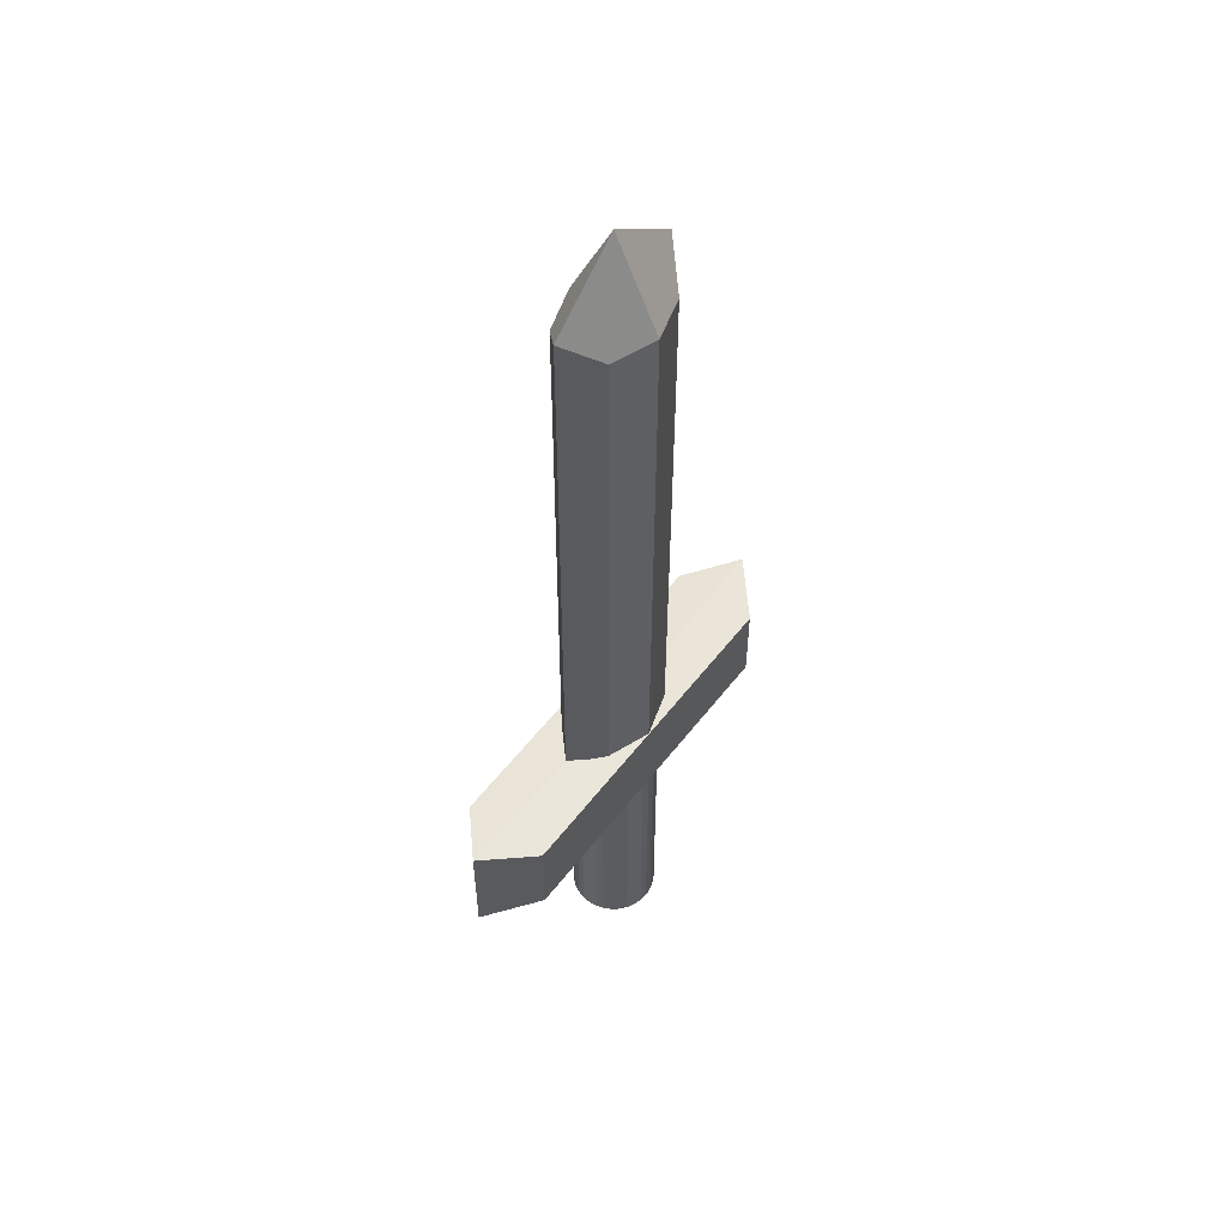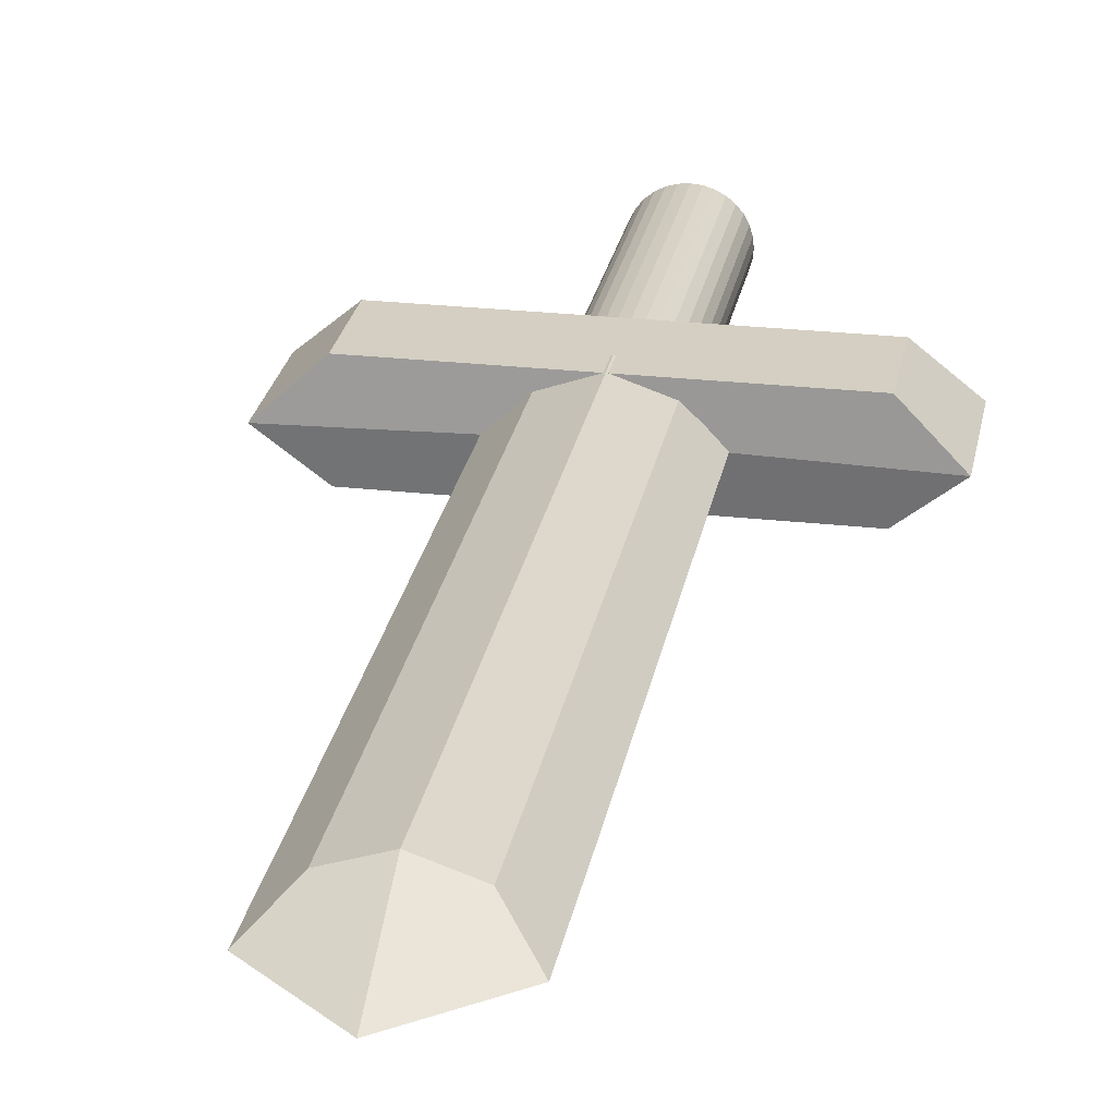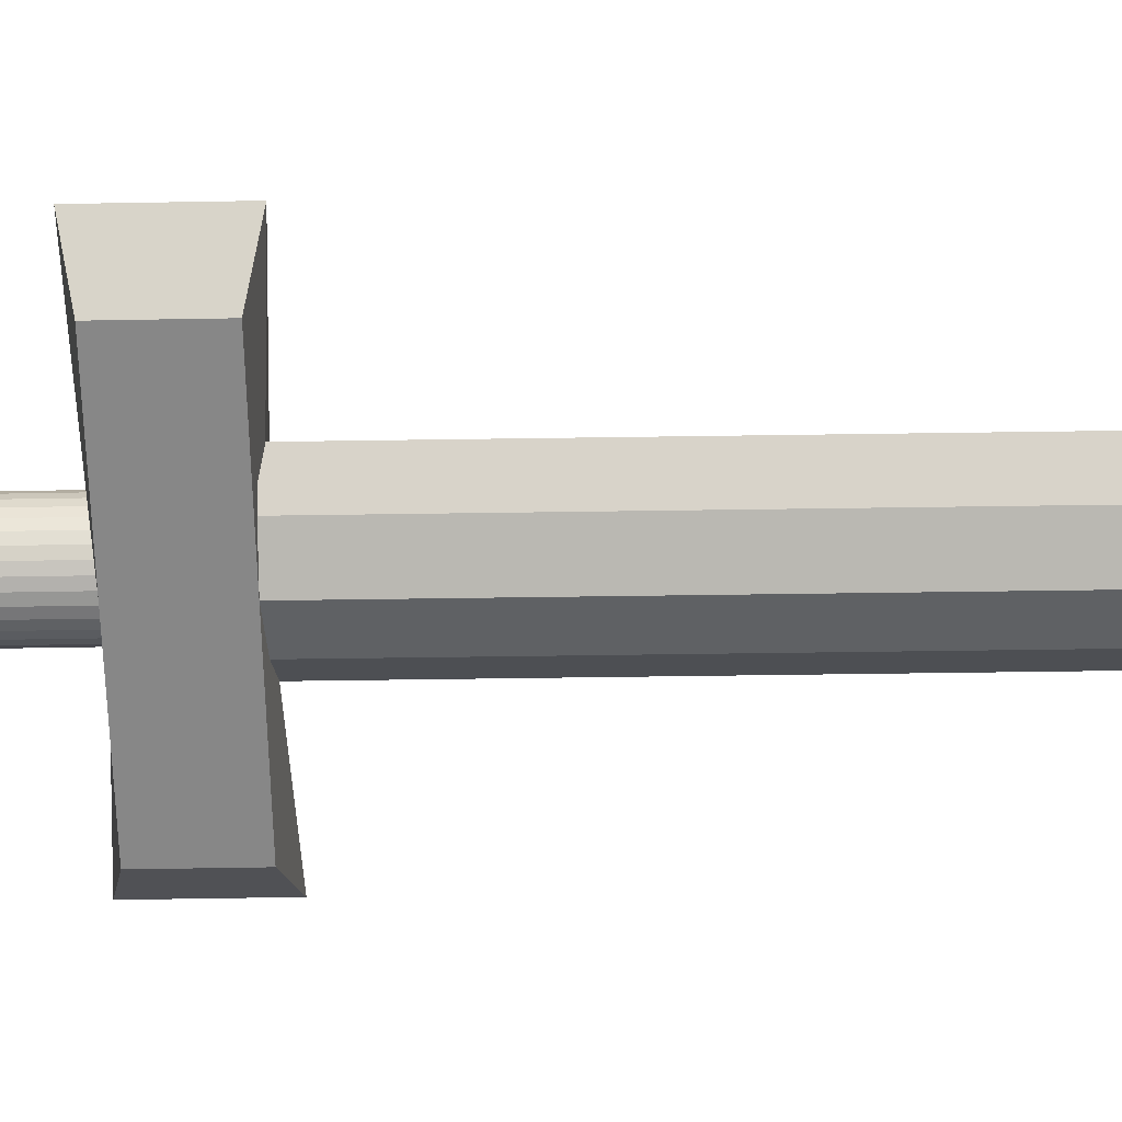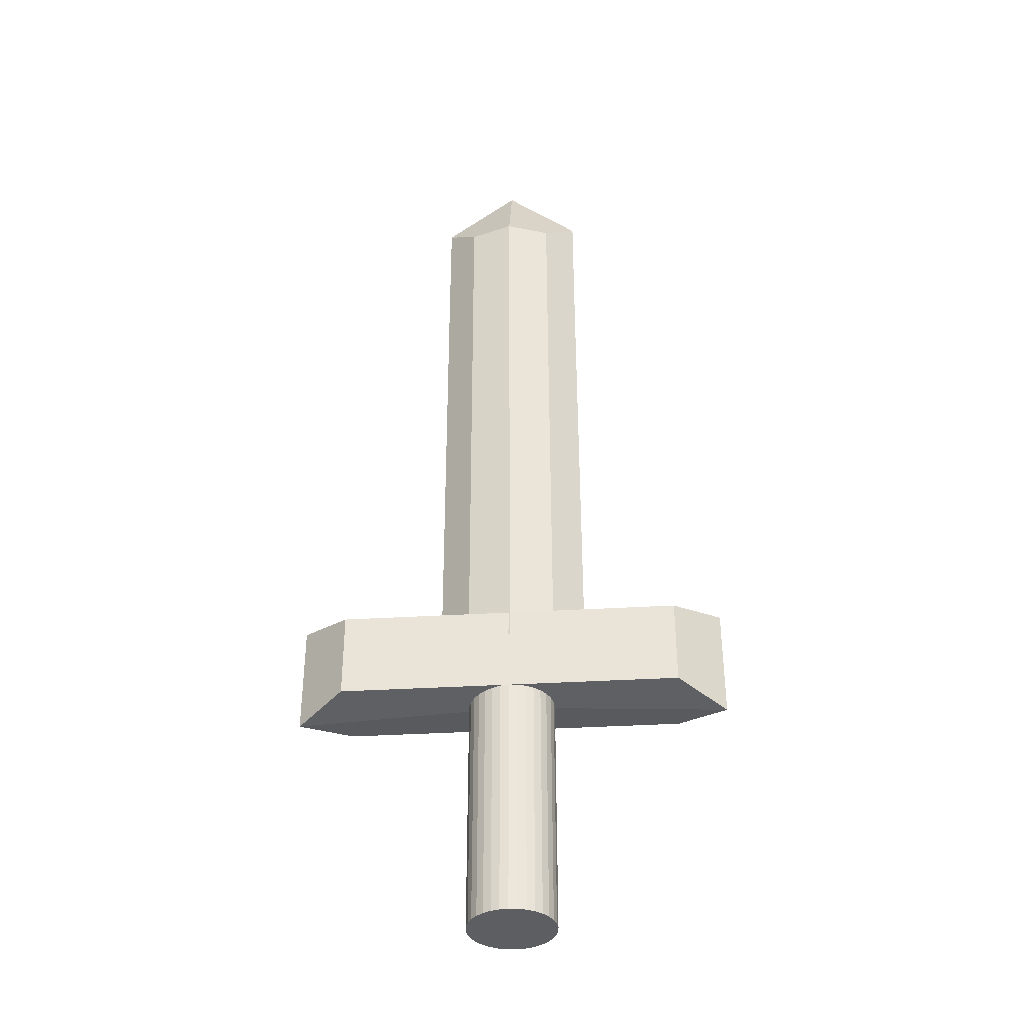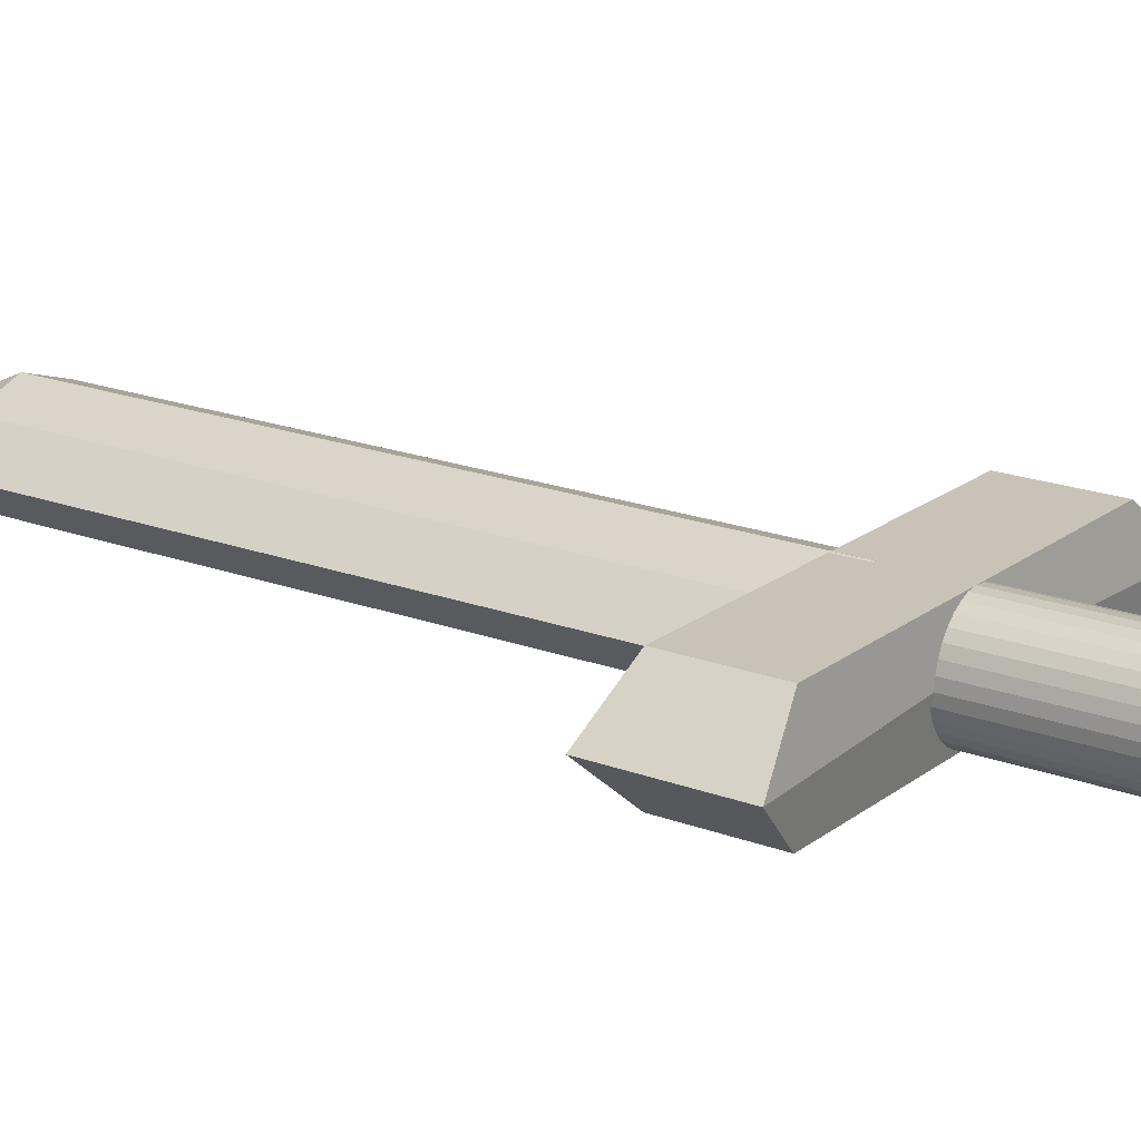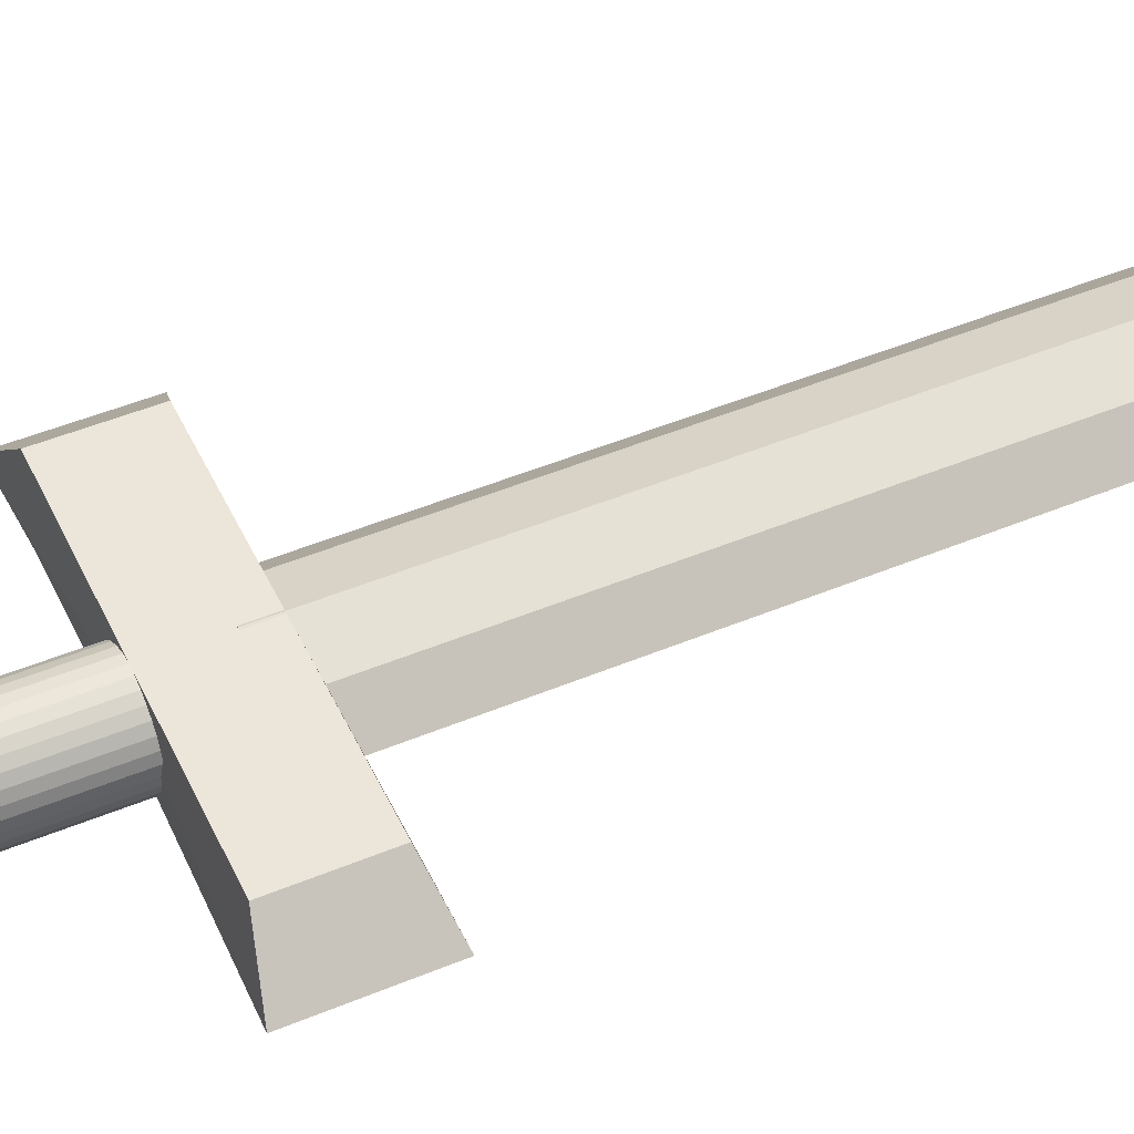
<metadata>
{"format":"obj","ext":"obj","renderer":"f3d","projection":"perspective","resolution":1024,"background":"white","views":[{"elev":55.0,"azim":126.9,"up":"+Y"},{"elev":25.7,"azim":-169.7,"up":"+Z"},{"elev":-62.5,"azim":91.0,"up":"+Z"},{"elev":-37.7,"azim":4.3,"up":"+Y"},{"elev":19.4,"azim":-54.6,"up":"+Z"},{"elev":48.5,"azim":65.2,"up":"+Z"}]}
</metadata>
<code>
o Sword_Blade_Cube
v 1 1 -0.6374
v 1 -1 -0.6374
v 1 1 0.6607
v 1 -1 0.6607
v -1 1 -0.7032
v -1 -1 -0.7032
v -1 1 0.6607
v -1 -1 0.6607
v -1.711 -1.271 0
v 0 -1 -1
v 1 0 -0.6374
v -1 0 0.6607
v 1 0 0.6607
v -1 0 -0.7032
v 0 1 1
v 1.711 1.711 0
v 0 -1 1
v -1.711 1.711 0
v 0 1 -1
v 1.711 -1.271 0
v 0 0 -1
v 1.711 0 0
v -1.704 -4.472 0.003292
v -1.711 0 0
v 0 0 1
v 0 3.107 0
v -1.708 -2.571 0.001337
v -0.9969 -2.3 0.662
v 0.003122 -2.3 -0.9987
v -0.9969 -2.3 -0.7019
v 0.003122 -2.3 1.001
v 1.003 -2.3 0.662
v 1.714 -2.571 0.001337
v 1.003 -2.3 -0.6361
v -1.698 -6.878 0.005768
v -0.9923 -4.2 0.6639
v 0.007685 -4.2 -0.9967
v -0.9923 -4.2 -0.6999
v 0.007685 -4.2 1.003
v 1.008 -4.2 0.6639
v 1.719 -4.472 0.003292
v 1.008 -4.2 -0.6341
v -1.691 -9.934 0.008912
v -0.9865 -6.607 0.6664
v 0.01346 -6.607 -0.9942
v -0.9865 -6.607 -0.6975
v 0.01346 -6.607 1.006
v 1.013 -6.607 0.6664
v 1.725 -6.878 0.005768
v 1.013 -6.607 -0.6316
v -1.684 -12.86 0.01192
v -0.9792 -9.663 0.6696
v 0.0208 -9.663 -0.9911
v -0.9792 -9.663 -0.6943
v 0.0208 -9.663 1.009
v 1.021 -9.663 0.6696
v 1.732 -9.934 0.008912
v 1.021 -9.663 -0.6285
v -3.868 -13.97 1
v -0.9722 -12.59 0.6726
v 0.02783 -12.59 -0.9881
v -0.9722 -12.59 -0.6913
v 0.02783 -12.59 1.012
v 1.028 -12.59 0.6726
v 1.739 -12.86 0.01192
v 1.028 -12.59 -0.6255
v 0.02783 -12.83 0.01192
v -3.868 -11.97 1
v -3.868 -13.97 -1
v -3.868 -11.97 -1
v 3.868 -13.97 1
v 3.868 -11.97 1
v 3.868 -13.97 -1
v 3.868 -11.97 -1
v -4.969 -14.26 0
v -3.868 -12.97 1
v -4.969 -11.69 0
v -3.868 -12.97 -1
v 0 -13.97 -1
v 0 -11.97 -1
v 3.868 -12.97 -1
v 4.969 -14.26 0
v 4.969 -11.69 0
v 3.868 -12.97 1
v 0 -13.97 1
v 0 -11.97 1
v 0 -11.97 0
v 0 -13.97 0
v 0 -12.97 1
v 4.969 -12.97 0
v 0 -12.97 -1
v -4.969 -12.97 0
f 26 18 7 15
f 25 15 7 12
f 24 18 5 14
f 4 17 31 32
f 22 16 3 13
f 21 19 1 11
f 10 21 11 2
f 6 14 21 10
f 14 5 19 21
f 20 22 13 4
f 2 11 22 20
f 11 1 16 22
f 6 10 29 30
f 9 6 30 27
f 20 4 32 33
f 9 24 14 6
f 8 12 24 9
f 12 7 18 24
f 17 25 12 8
f 4 13 25 17
f 13 3 15 25
f 16 26 15 3
f 1 19 26 16
f 19 5 18 26
f 28 27 23 36
f 32 31 39 40
f 27 30 38 23
f 31 28 36 39
f 10 2 34 29
f 8 9 27 28
f 2 20 33 34
f 17 8 28 31
f 39 36 44 47
f 38 37 45 46
f 42 41 49 50
f 37 42 50 45
f 33 32 40 41
f 29 34 42 37
f 34 33 41 42
f 30 29 37 38
f 50 49 57 58
f 45 50 58 53
f 49 48 56 57
f 44 35 43 52
f 23 38 46 35
f 40 39 47 48
f 36 23 35 44
f 41 40 48 49
f 52 43 51 60
f 56 55 63 64
f 43 54 62 51
f 55 52 60 63
f 46 45 53 54
f 47 44 52 55
f 35 46 54 43
f 48 47 55 56
f 67 65 64 63
f 51 67 63 60
f 62 61 67 51
f 61 66 65 67
f 57 56 64 65
f 53 58 66 61
f 58 57 65 66
f 54 53 61 62
f 92 77 70 78
f 91 80 74 81
f 90 83 72 84
f 89 86 68 76
f 88 82 71 85
f 87 77 68 86
f 83 87 86 72
f 74 80 87 83
f 80 70 77 87
f 75 88 85 59
f 69 79 88 75
f 79 73 82 88
f 85 89 76 59
f 71 84 89 85
f 84 72 86 89
f 82 90 84 71
f 73 81 90 82
f 81 74 83 90
f 79 91 81 73
f 69 78 91 79
f 78 70 80 91
f 75 92 78 69
f 59 76 92 75
f 76 68 77 92
o Handle_Cylinder
v 0 -19.55 -1
v 0 -13.47 -1
v 0.1951 -19.55 -0.9808
v 0.1951 -13.47 -0.9808
v 0.3827 -19.55 -0.9239
v 0.3827 -13.47 -0.9239
v 0.5556 -19.55 -0.8315
v 0.5556 -13.47 -0.8315
v 0.7071 -19.55 -0.7071
v 0.7071 -13.47 -0.7071
v 0.8315 -19.55 -0.5556
v 0.8315 -13.47 -0.5556
v 0.9239 -19.55 -0.3827
v 0.9239 -13.47 -0.3827
v 0.9808 -19.55 -0.1951
v 0.9808 -13.47 -0.1951
v 1 -19.55 -0
v 1 -13.47 -0
v 0.9808 -19.55 0.1951
v 0.9808 -13.47 0.1951
v 0.9239 -19.55 0.3827
v 0.9239 -13.47 0.3827
v 0.8315 -19.55 0.5556
v 0.8315 -13.47 0.5556
v 0.7071 -19.55 0.7071
v 0.7071 -13.47 0.7071
v 0.5556 -19.55 0.8315
v 0.5556 -13.47 0.8315
v 0.3827 -19.55 0.9239
v 0.3827 -13.47 0.9239
v 0.1951 -19.55 0.9808
v 0.1951 -13.47 0.9808
v -0 -19.55 1
v -0 -13.47 1
v -0.1951 -19.55 0.9808
v -0.1951 -13.47 0.9808
v -0.3827 -19.55 0.9239
v -0.3827 -13.47 0.9239
v -0.5556 -19.55 0.8315
v -0.5556 -13.47 0.8315
v -0.7071 -19.55 0.7071
v -0.7071 -13.47 0.7071
v -0.8315 -19.55 0.5556
v -0.8315 -13.47 0.5556
v -0.9239 -19.55 0.3827
v -0.9239 -13.47 0.3827
v -0.9808 -19.55 0.1951
v -0.9808 -13.47 0.1951
v -1 -19.55 -1e-06
v -1 -13.47 -1e-06
v -0.9808 -19.55 -0.1951
v -0.9808 -13.47 -0.1951
v -0.9239 -19.55 -0.3827
v -0.9239 -13.47 -0.3827
v -0.8315 -19.55 -0.5556
v -0.8315 -13.47 -0.5556
v -0.7071 -19.55 -0.7071
v -0.7071 -13.47 -0.7071
v -0.5556 -19.55 -0.8315
v -0.5556 -13.47 -0.8315
v -0.3827 -19.55 -0.9239
v -0.3827 -13.47 -0.9239
v -0.1951 -19.55 -0.9808
v -0.1951 -13.47 -0.9808
f 93 94 96 95
f 95 96 98 97
f 97 98 100 99
f 99 100 102 101
f 101 102 104 103
f 103 104 106 105
f 105 106 108 107
f 107 108 110 109
f 109 110 112 111
f 111 112 114 113
f 113 114 116 115
f 115 116 118 117
f 117 118 120 119
f 119 120 122 121
f 121 122 124 123
f 123 124 126 125
f 125 126 128 127
f 127 128 130 129
f 129 130 132 131
f 131 132 134 133
f 133 134 136 135
f 135 136 138 137
f 137 138 140 139
f 139 140 142 141
f 141 142 144 143
f 143 144 146 145
f 145 146 148 147
f 147 148 150 149
f 149 150 152 151
f 151 152 154 153
f 96 94 156 154 152 150 148 146 144 142 140 138 136 134 132 130 128 126 124 122 120 118 116 114 112 110 108 106 104 102 100 98
f 153 154 156 155
f 155 156 94 93
f 93 95 97 99 101 103 105 107 109 111 113 115 117 119 121 123 125 127 129 131 133 135 137 139 141 143 145 147 149 151 153 155

</code>
